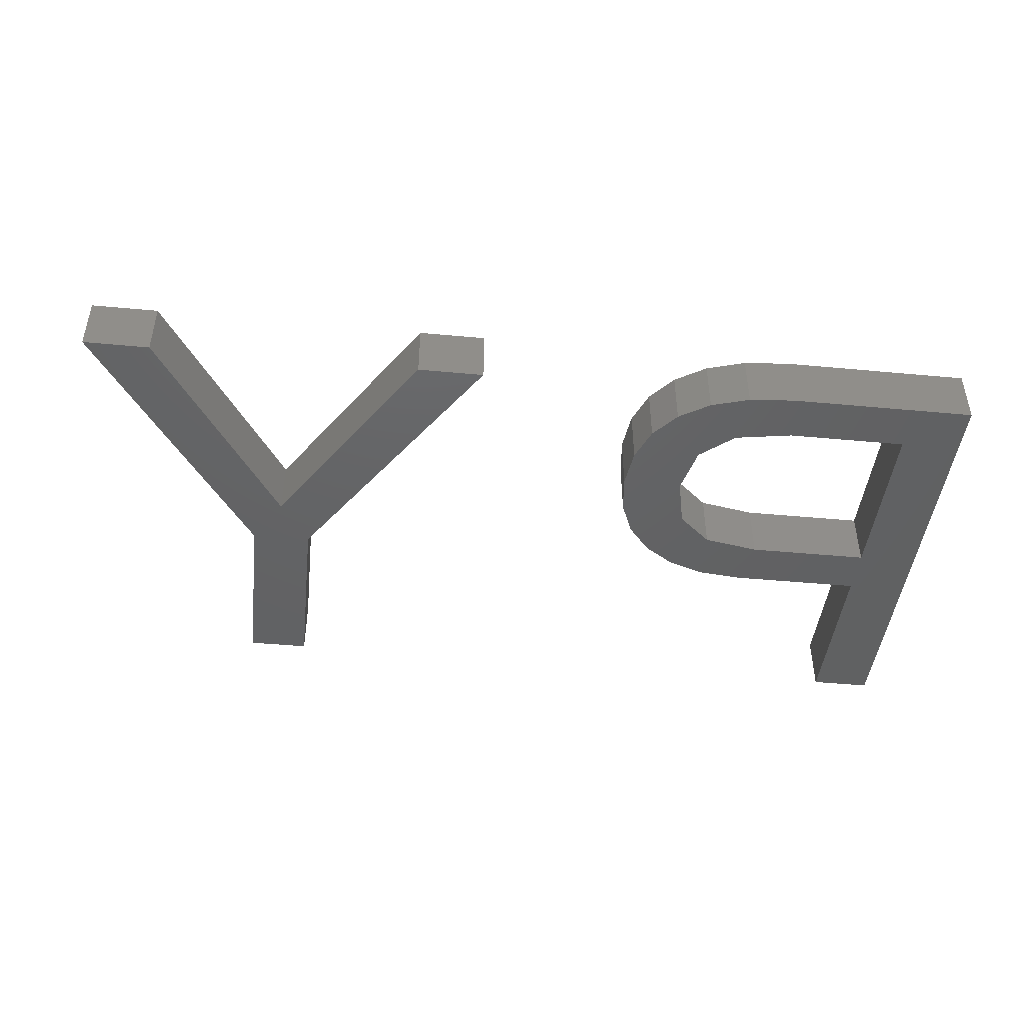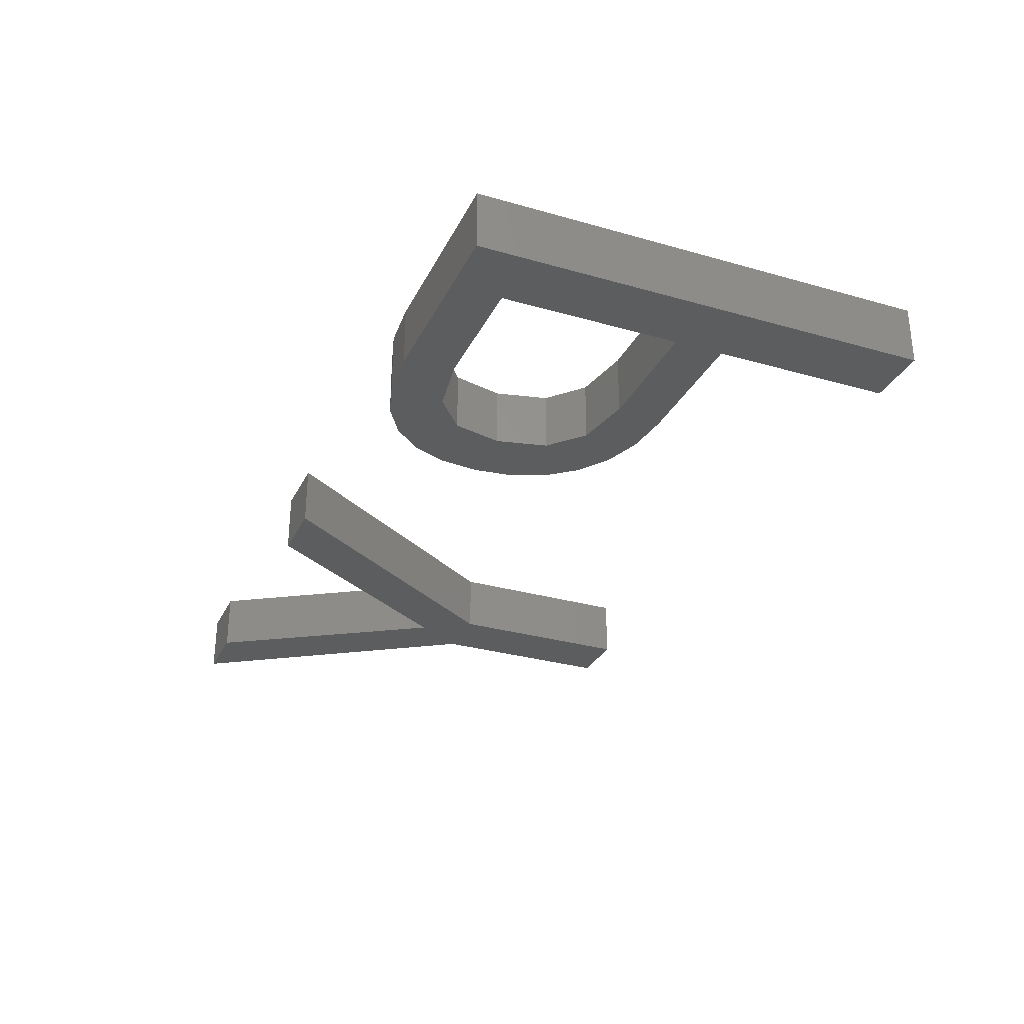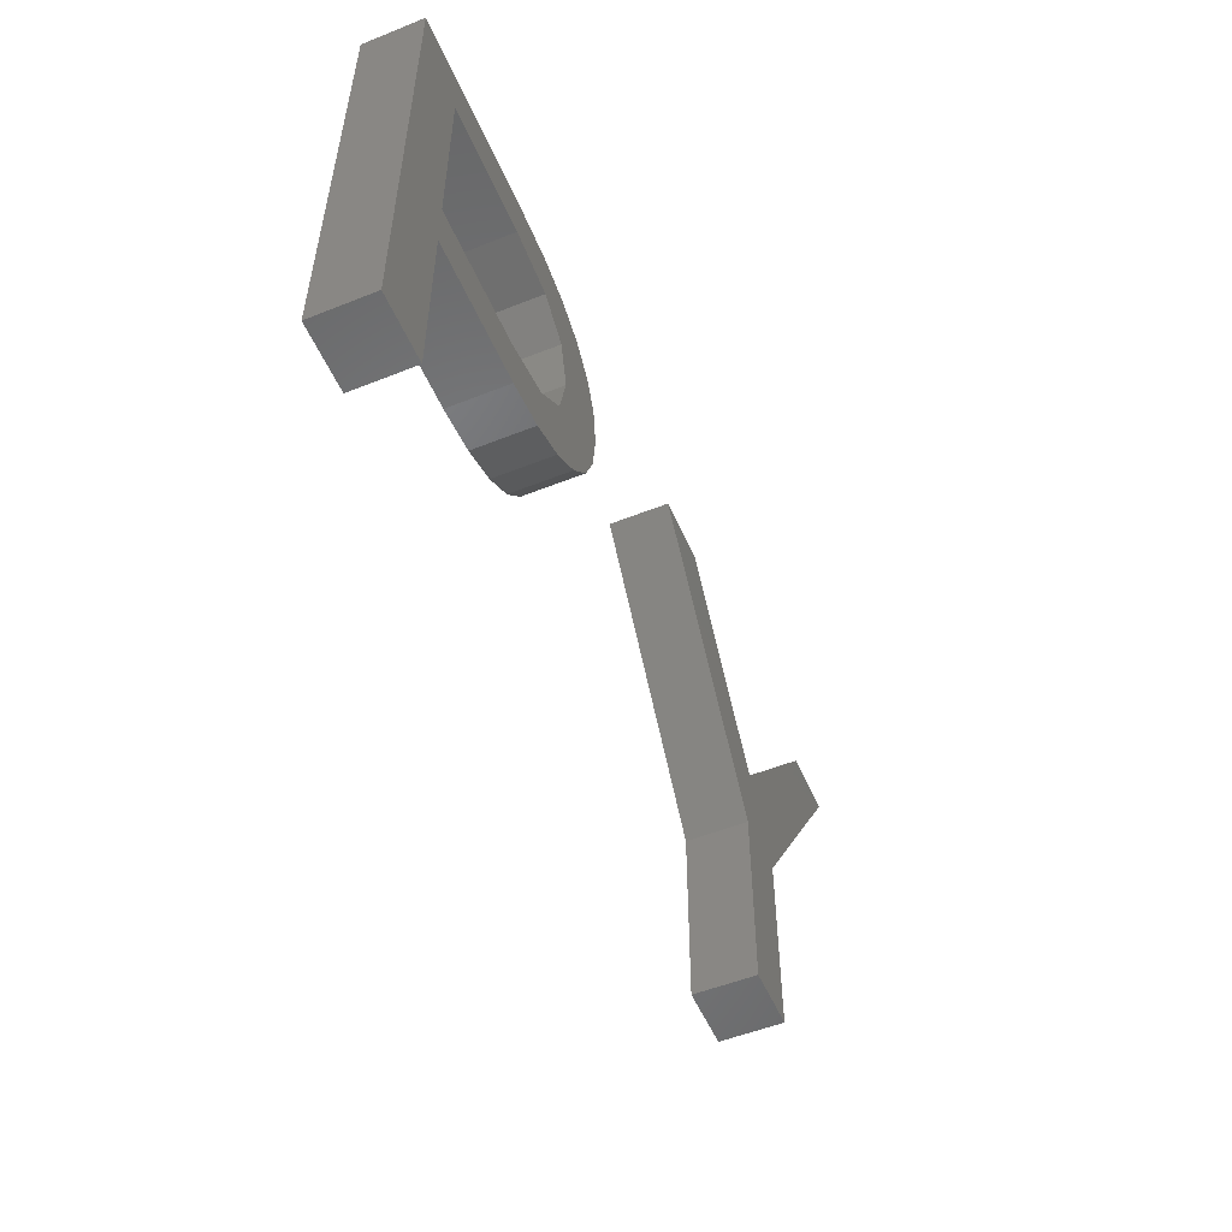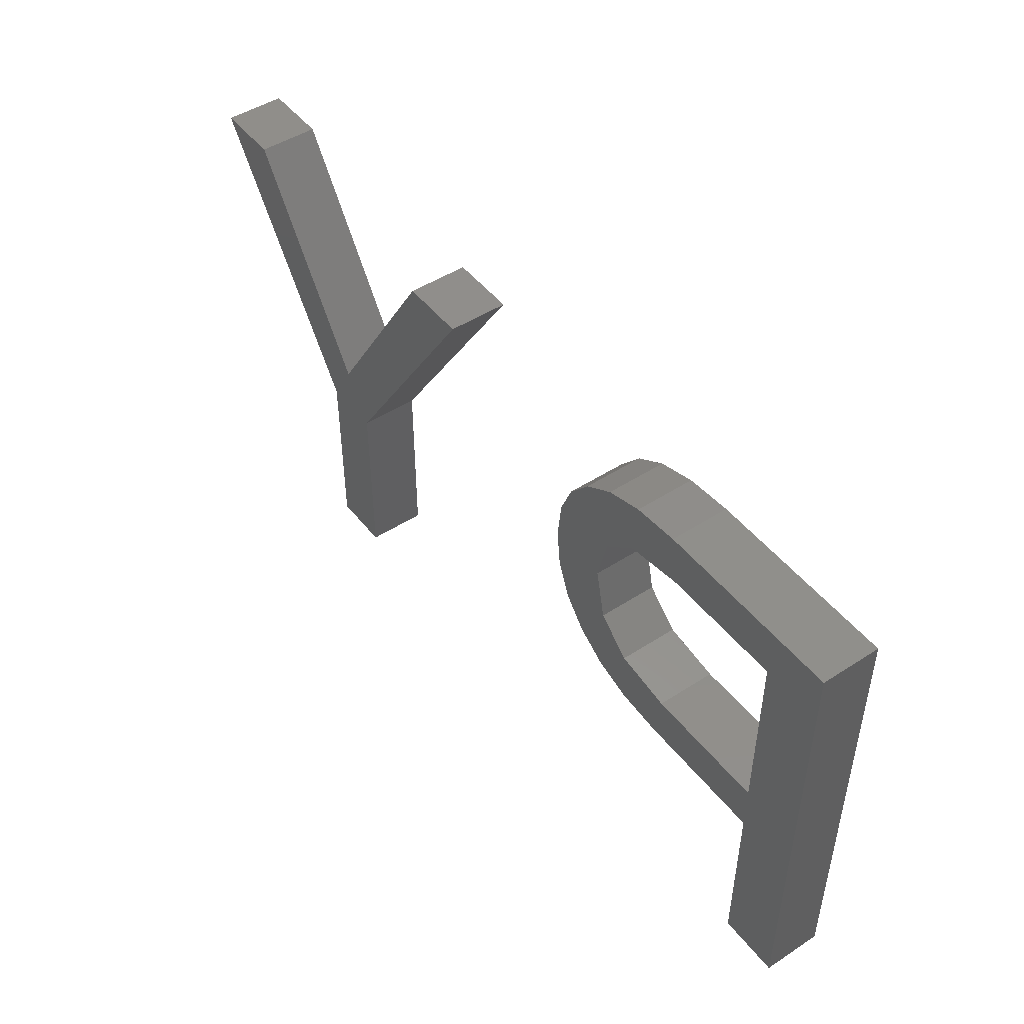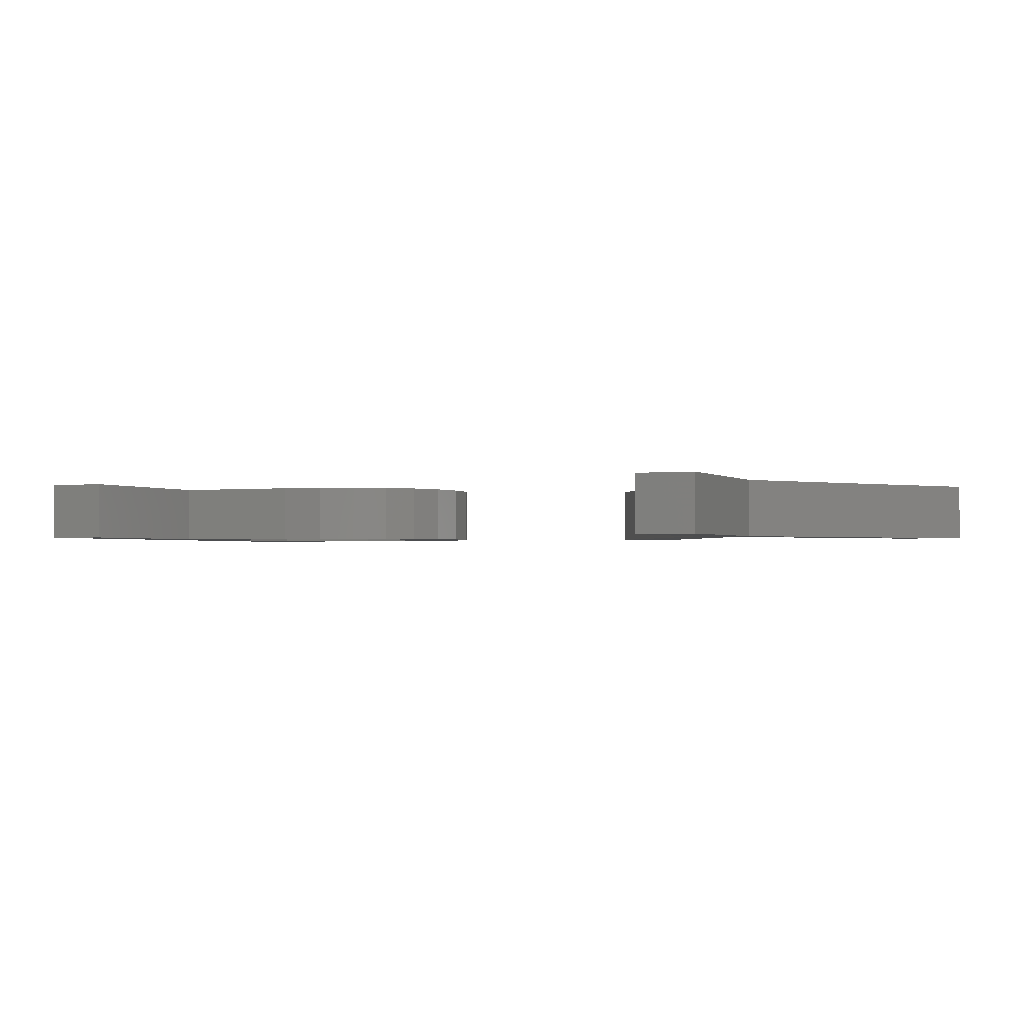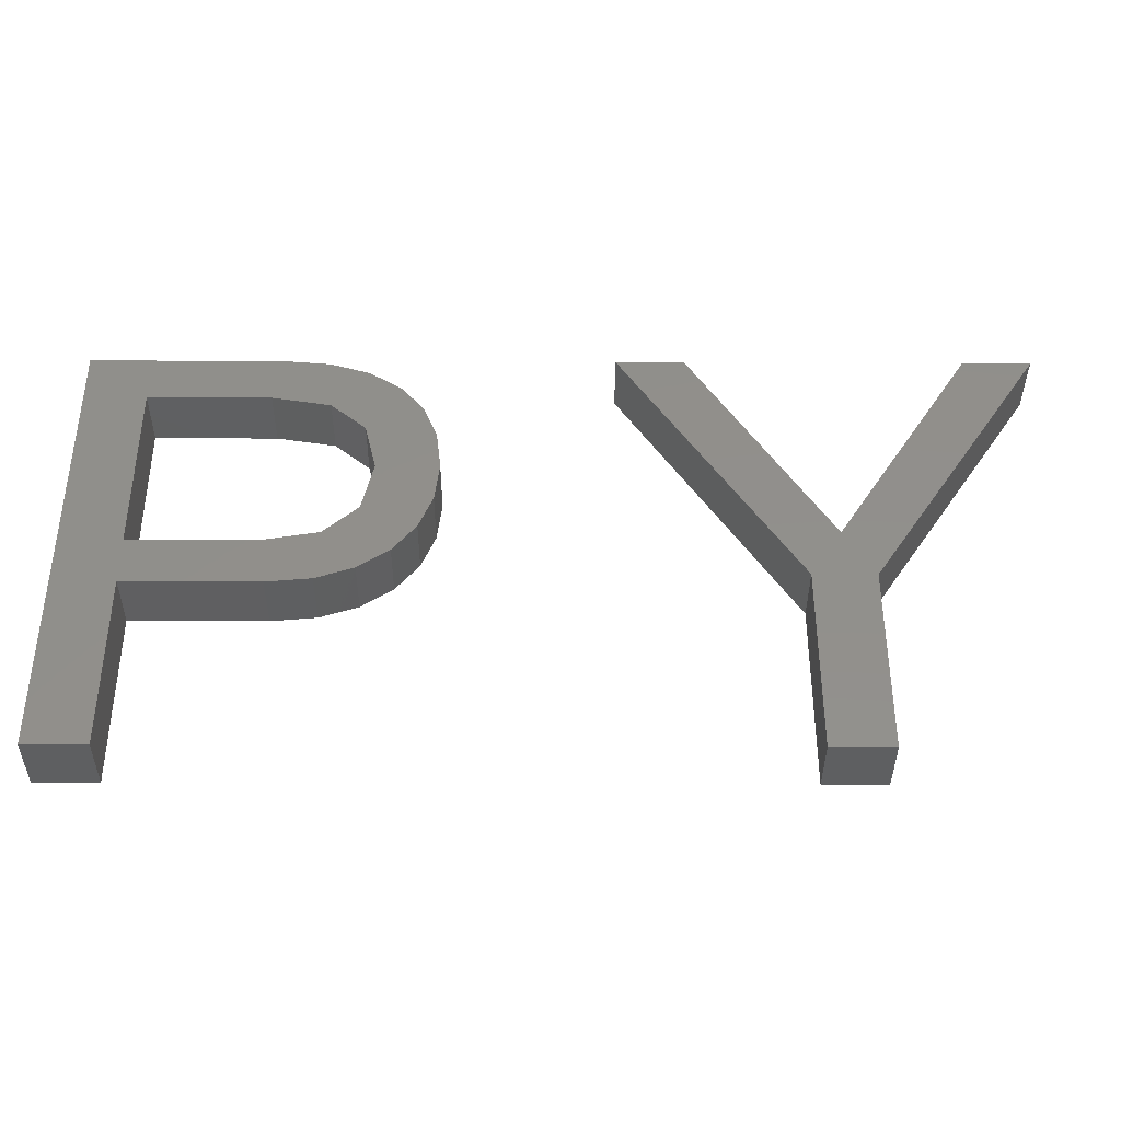
<metadata>
{"format":"stl","ext":"stl","renderer":"f3d","projection":"perspective","resolution":1024,"background":"white","views":[{"elev":-44.7,"azim":173.8,"up":"+Z"},{"elev":-30.2,"azim":-112.6,"up":"+Z"},{"elev":-53.2,"azim":-66.9,"up":"+Y"},{"elev":47.6,"azim":-126.1,"up":"+Y"},{"elev":-1.6,"azim":23.5,"up":"+Z"},{"elev":-38.6,"azim":-0.3,"up":"+Y"}]}
</metadata>
<code>
# stl→obj: 70 verts, 136 faces
v 21.61 15.7 2
v 21.46 14.36 2
v 19.53 15.68 2
v 11.89 12.62 2
v 11.89 10.98 2
v 9.818 5 2
v 19.15 13.98 2
v 21.46 17.05 2
v 19.14 17.32 2
v 20.99 13.21 2
v 20.2 12.26 2
v 20.21 19.09 2
v 17.96 18.31 2
v 19.14 19.76 2
v 35.22 11.34 2
v 33.16 11.34 2
v 34.21 13.01 2
v 17.82 20.16 2
v 15.99 18.64 2
v 27.29 20.3 2
v 29.57 20.3 2
v 20.99 18.18 2
v 38.82 20.3 2
v 41.1 20.3 2
v 19.15 11.55 2
v 18 12.96 2
v 16.24 20.3 2
v 9.818 20.3 2
v 11.89 18.64 2
v 11.89 5 2
v 16.07 12.62 2
v 16.37 10.98 2
v 17.87 11.12 2
v 35.22 5 2
v 33.16 5 2
v 19.53 15.68 4
v 21.46 14.36 4
v 21.61 15.7 4
v 9.818 5 4
v 11.89 10.98 4
v 11.89 12.62 4
v 19.15 13.98 4
v 19.14 17.32 4
v 21.46 17.05 4
v 20.2 12.26 4
v 20.99 13.21 4
v 19.14 19.76 4
v 17.96 18.31 4
v 20.21 19.09 4
v 34.21 13.01 4
v 33.16 11.34 4
v 35.22 11.34 4
v 17.82 20.16 4
v 15.99 18.64 4
v 29.57 20.3 4
v 27.29 20.3 4
v 20.99 18.18 4
v 41.1 20.3 4
v 38.82 20.3 4
v 18 12.96 4
v 19.15 11.55 4
v 16.24 20.3 4
v 11.89 18.64 4
v 9.818 20.3 4
v 11.89 5 4
v 16.37 10.98 4
v 16.07 12.62 4
v 17.87 11.12 4
v 35.22 5 4
v 33.16 5 4
f 1 2 3
f 4 5 6
f 2 7 3
f 8 3 9
f 7 10 11
f 12 13 14
f 15 16 17
f 14 13 18
f 12 9 13
f 19 18 13
f 20 21 16
f 9 22 8
f 15 23 24
f 25 26 11
f 27 18 19
f 28 27 29
f 6 28 4
f 30 6 5
f 5 31 32
f 31 33 32
f 5 4 31
f 29 27 19
f 28 29 4
f 11 26 7
f 12 22 9
f 8 1 3
f 2 10 7
f 25 33 26
f 26 33 31
f 15 17 23
f 34 16 15
f 16 21 17
f 34 35 16
f 36 37 38
f 39 40 41
f 36 42 37
f 43 36 44
f 45 46 42
f 47 48 49
f 50 51 52
f 53 48 47
f 48 43 49
f 48 53 54
f 51 55 56
f 44 57 43
f 58 59 52
f 45 60 61
f 54 53 62
f 63 62 64
f 41 64 39
f 40 39 65
f 66 67 40
f 66 68 67
f 67 41 40
f 54 62 63
f 41 63 64
f 42 60 45
f 43 57 49
f 36 38 44
f 42 46 37
f 60 68 61
f 67 68 60
f 59 50 52
f 52 51 69
f 50 55 51
f 51 70 69
f 32 40 5
f 32 66 40
f 33 66 32
f 33 68 66
f 25 68 33
f 25 61 68
f 11 61 25
f 11 45 61
f 10 45 11
f 10 46 45
f 2 46 10
f 2 37 46
f 1 37 2
f 1 38 37
f 8 38 1
f 8 44 38
f 22 44 8
f 22 57 44
f 12 57 22
f 12 49 57
f 14 49 12
f 14 47 49
f 18 47 14
f 18 53 47
f 27 53 18
f 27 62 53
f 28 62 27
f 28 64 62
f 6 64 28
f 6 39 64
f 30 39 6
f 30 65 39
f 5 65 30
f 5 40 65
f 29 63 4
f 41 4 63
f 19 54 29
f 63 29 54
f 13 48 19
f 54 19 48
f 9 43 13
f 48 13 43
f 3 36 9
f 43 9 36
f 7 42 3
f 36 3 42
f 26 60 7
f 42 7 60
f 31 67 26
f 60 26 67
f 4 41 31
f 67 31 41
f 24 52 15
f 24 58 52
f 23 58 24
f 23 59 58
f 17 59 23
f 17 50 59
f 21 50 17
f 21 55 50
f 20 55 21
f 20 56 55
f 16 56 20
f 16 51 56
f 35 51 16
f 35 70 51
f 34 70 35
f 34 69 70
f 15 69 34
f 15 52 69

</code>
